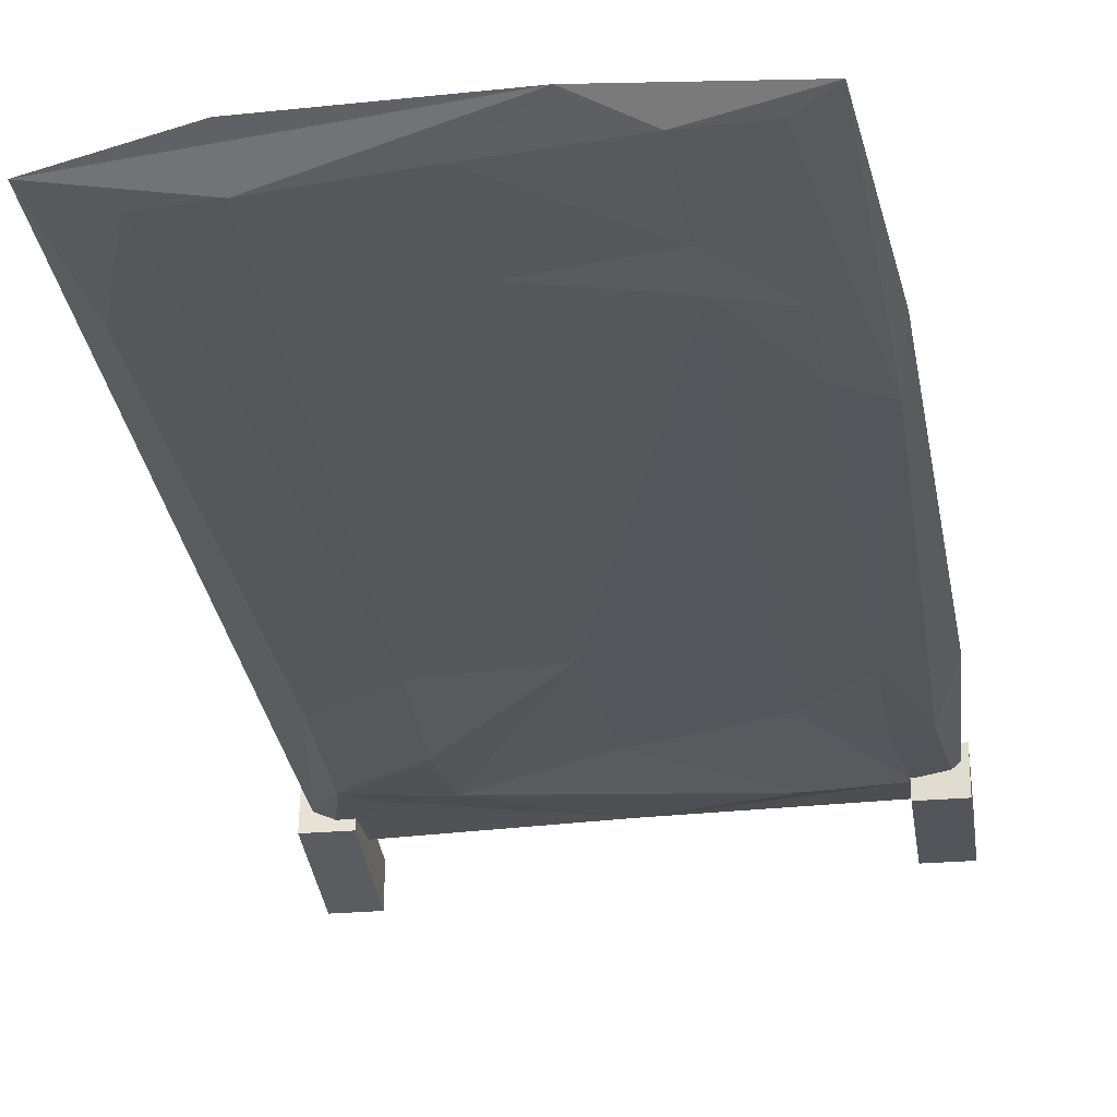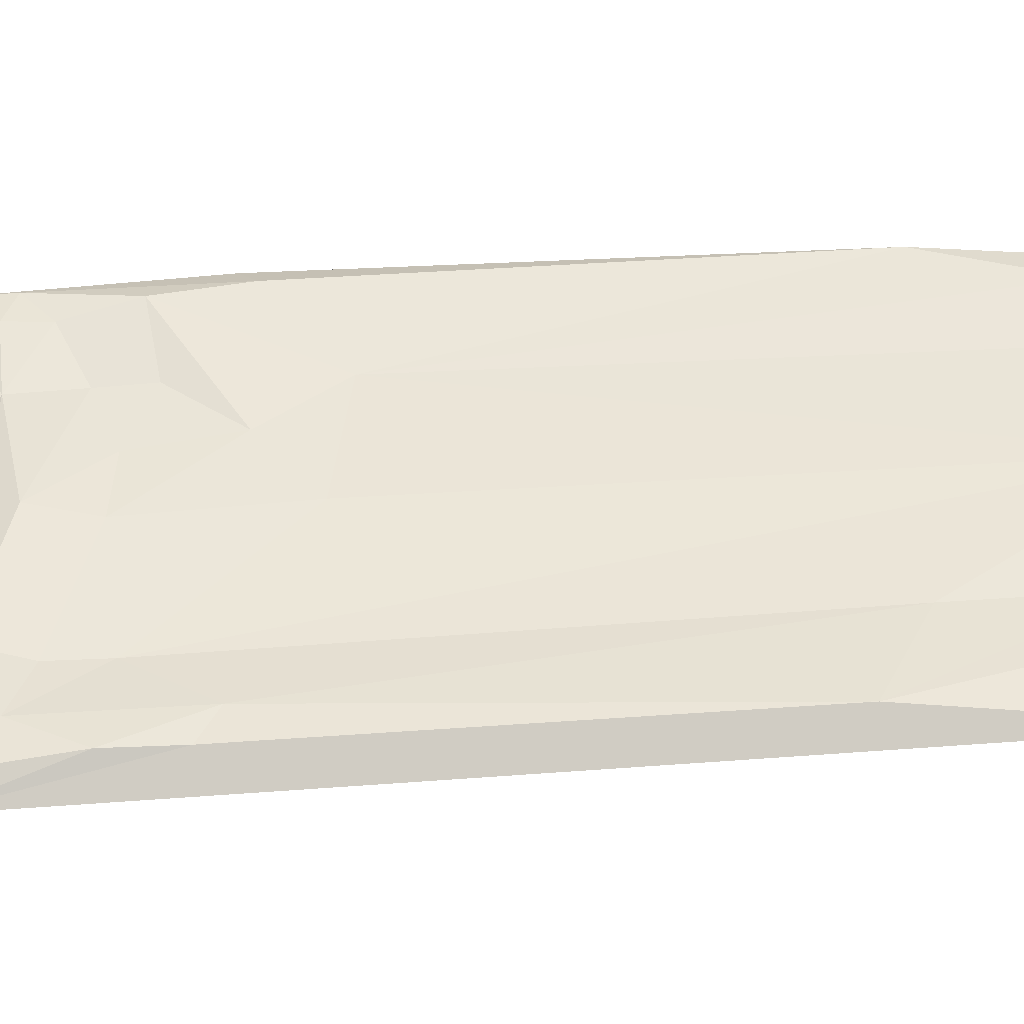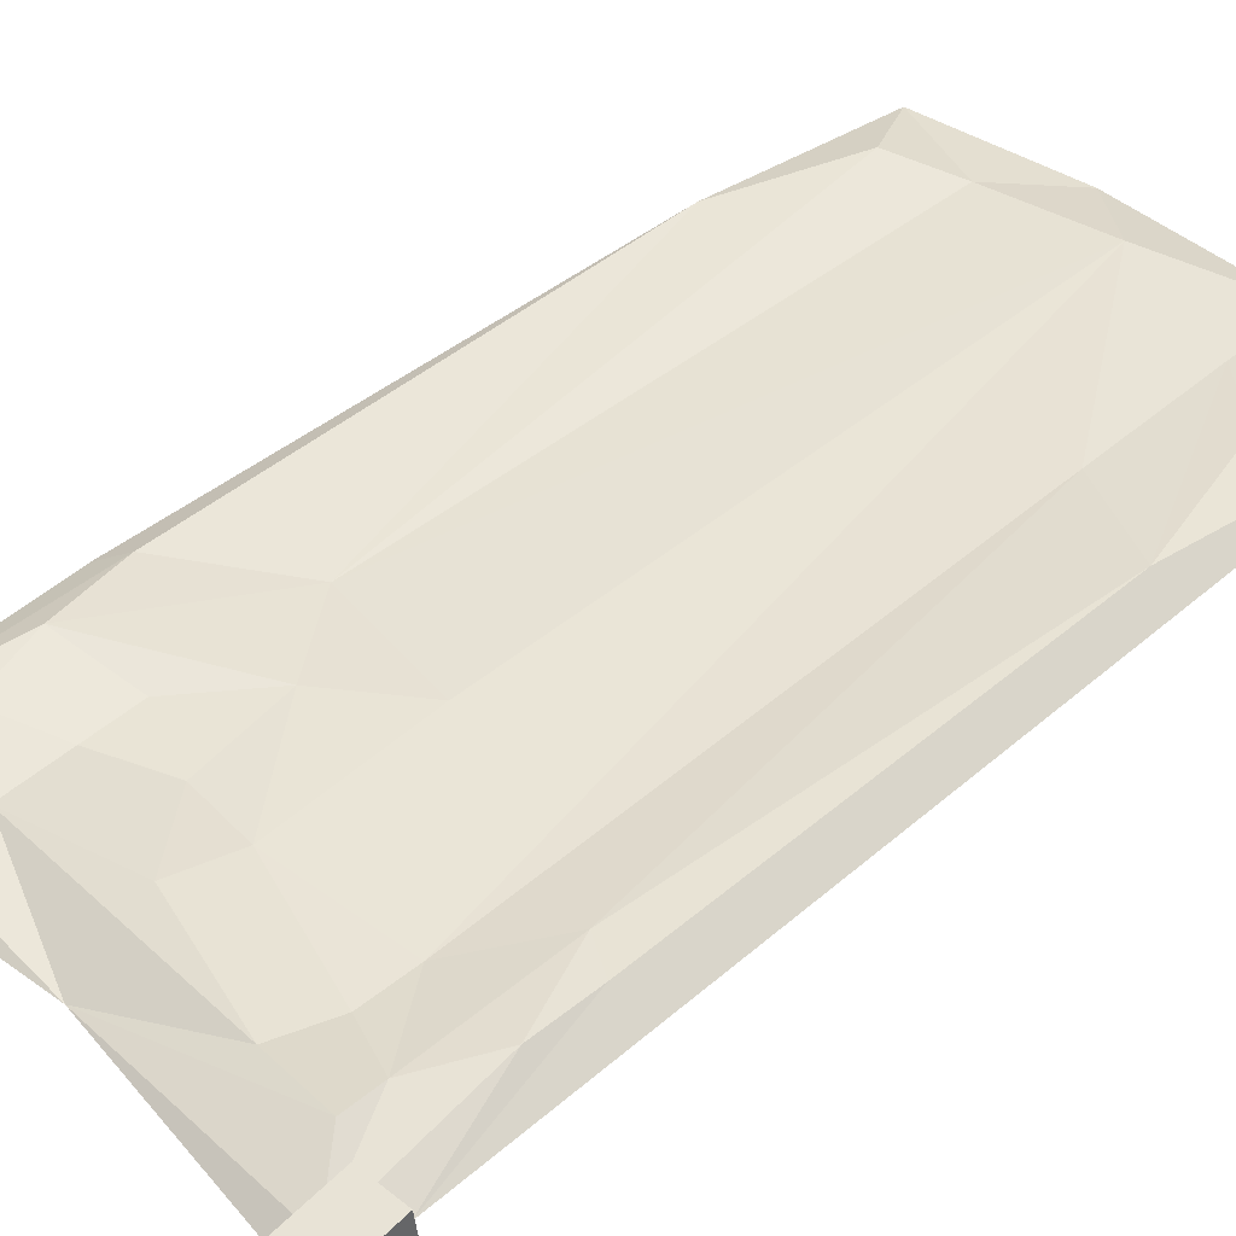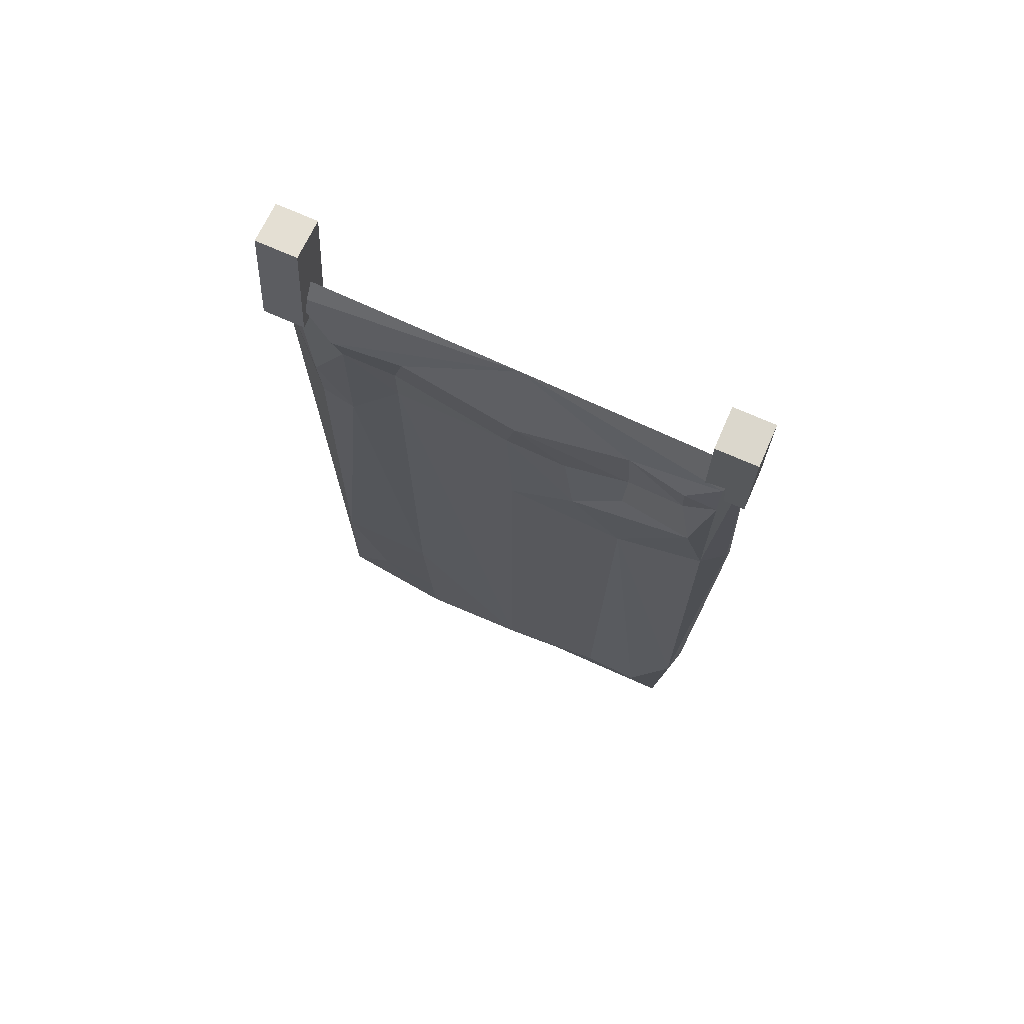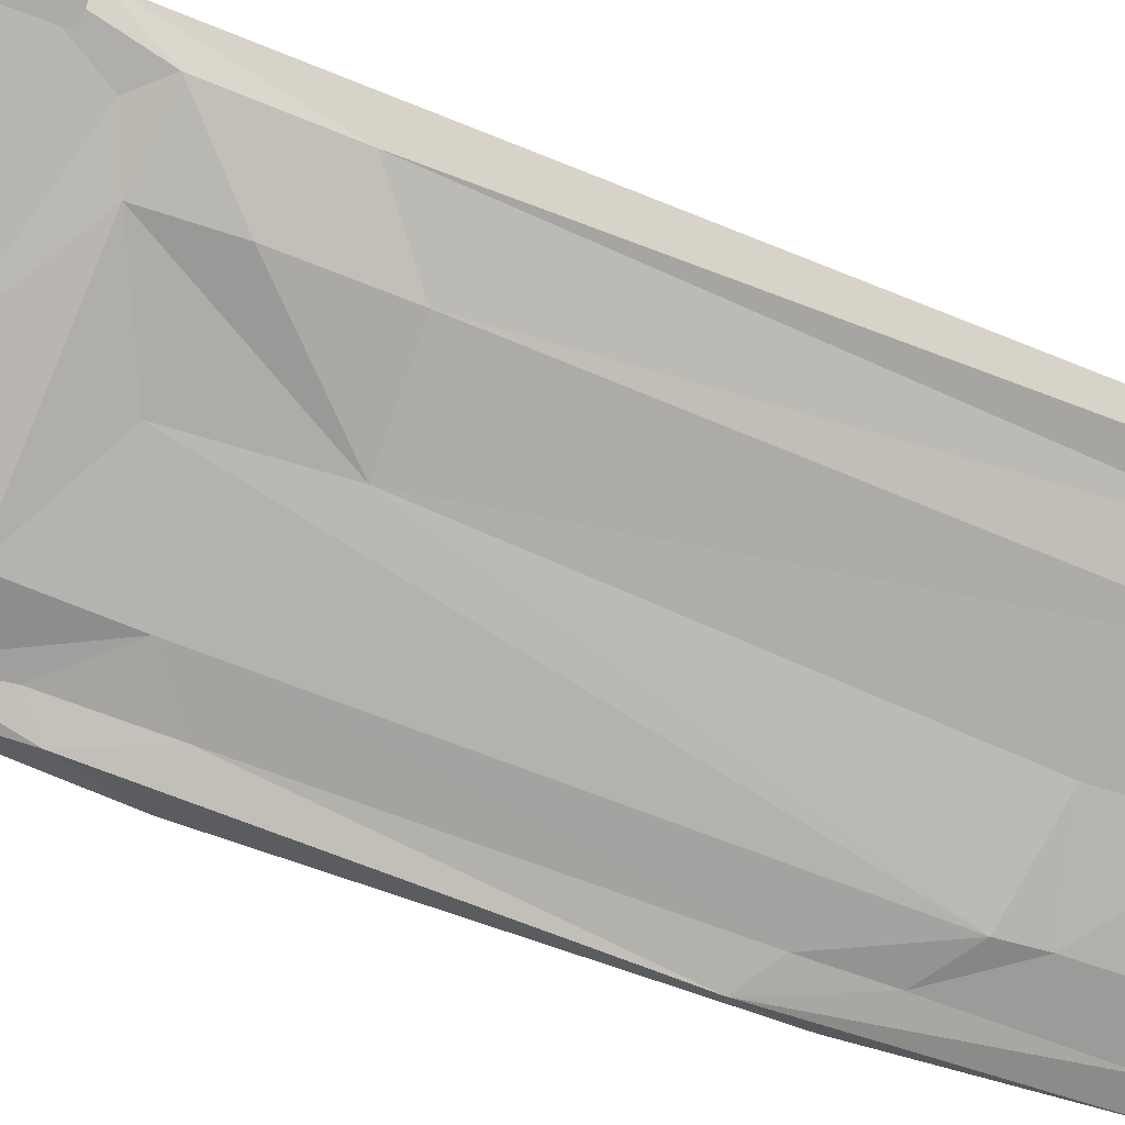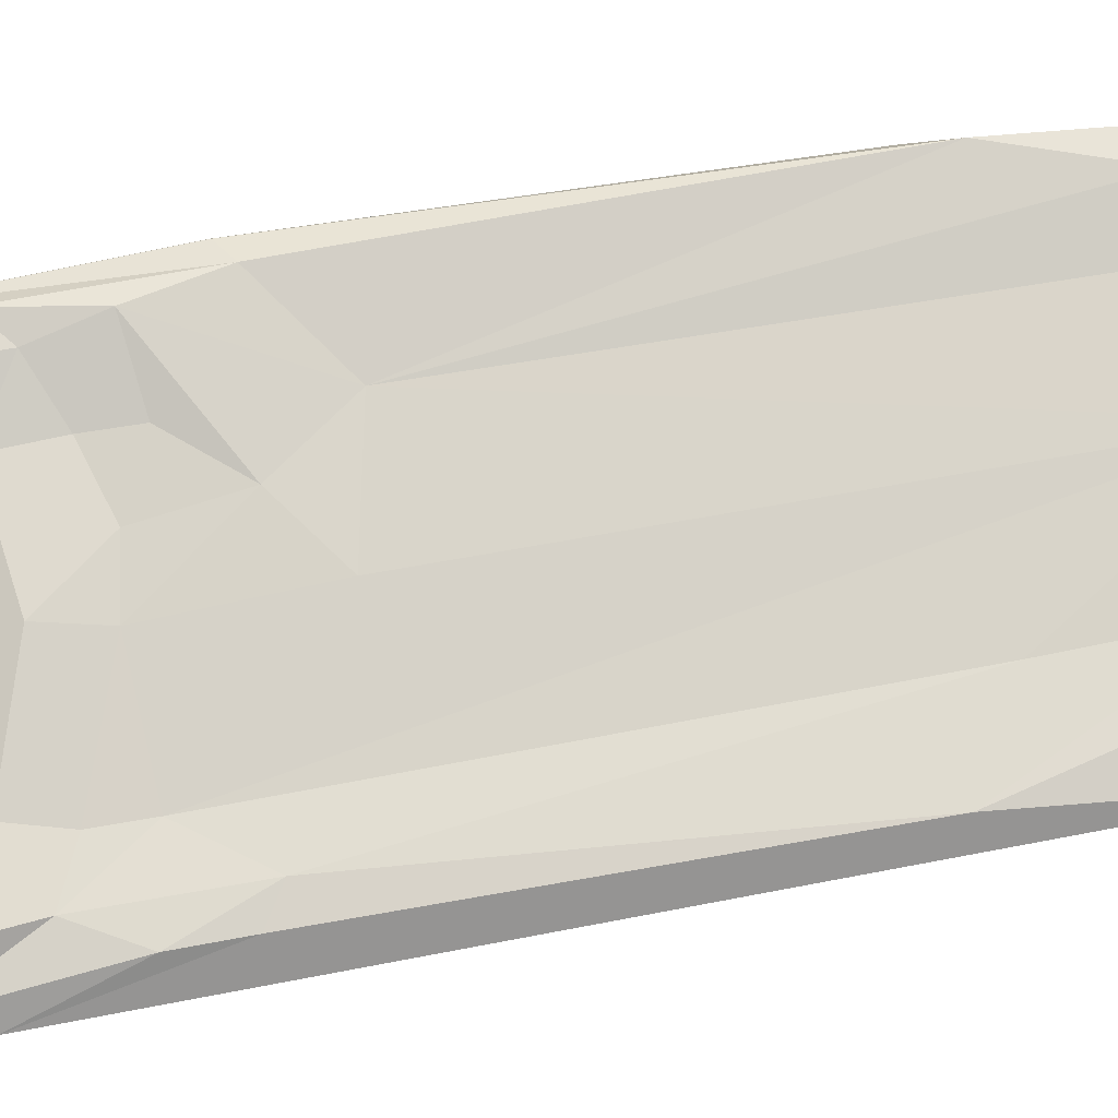
<metadata>
{"format":"obj","ext":"obj","renderer":"f3d","projection":"perspective","resolution":1024,"background":"white","views":[{"elev":-26.9,"azim":7.7,"up":"+Z"},{"elev":47.2,"azim":-94.3,"up":"+Z"},{"elev":41.8,"azim":-136.0,"up":"+Z"},{"elev":71.9,"azim":23.7,"up":"+Y"},{"elev":-78.7,"azim":-110.8,"up":"+Z"},{"elev":76.0,"azim":-100.0,"up":"+Z"}]}
</metadata>
<code>
v 21.14 -110.9 -0.2177
v -25.59 -4.69 1.872
v 0.1339 -22.89 1.897
v -12.59 -11.78 2.251
v -14.14 -17.87 1.451
v 13.98 -112.1 -1.253
v 15.28 -21.47 1.398
v 1.609 -96.7 -1.236
v 0.8655 -40.5 1.837
v 26.39 -24.51 -1.479
v 22.33 -34.36 -0.9428
v 26.28 -78.3 -1.512
v -20.03 -97.93 2.292
v 22.18 -13.91 2.972
v 21.38 -81.51 -1.546
v 21.19 -90.69 -1.209
v 24.09 -11.92 -0.8067
v 26.04 -9.111 2.458
v -20.18 -31.96 2.361
v -24.28 -94.09 -1.069
v 24.77 -112.9 0.866
v -23.97 -29.63 2.375
v -0.6239 -40.06 -1.253
v 26.02 -35.55 2.497
v -24.06 -22.25 2.761
v 26.29 -91.08 2.37
v 15.17 -43.39 1.434
v 0.762 -110.1 1.755
v 23.88 -26.11 3.432
v 15.01 -27.25 1.897
v -13.21 -104.3 1.37
v 14.37 -99.93 -1.746
v 14.07 -108.4 1.355
v 22.23 -18.49 2.57
v -26.61 -109.6 0.4884
v -20.58 -13.68 -0.8552
v 1.493 -16.13 2.709
v -13 -113.8 0.9956
v 7.518 -23.91 1.722
v -20.17 -106.7 -0.7217
v 27.96 -5.537 0.4361
v 15.41 -29.09 -1.597
v 26.02 -15.43 2.546
v 14.96 -15.4 -2.713
v -13.71 -87.14 1.839
v -14.33 -39.67 -1.772
v -23.88 -17.34 -1.432
v -14.16 -23.83 1.301
v -14.48 -26.31 -2.729
v -24.29 -81.1 3.133
v -27.59 -9.812 0.4671
v -12.95 -108.9 -1.625
v 14.75 -94.82 -2.353
v 8.896 -34.58 1.968
v 22.57 -21.14 -0.8346
v 0.7204 -23.04 -1.318
v -13.78 -16.5 -1.82
v -20.12 -15.27 2.351
v -23.67 -32.23 -0.9817
v 21.27 -105.7 2.366
v -20.69 -10.65 3.288
v 0.4738 -7.721 -0.9883
v 0.6458 -110.3 -1.197
v -26.97 -2.341 0.4265
v 14.99 -14.14 1.477
v 7.88 -115.9 0.01997
v 27.21 -86.29 0.7336
v 28.9 -33.58 0.5433
v 28.69 -33.82 1.033
v -28.79 -9.553 -1.583
v -28.82 -8.931 3.357
v -28.87 4.806 -3.432
v -28.9 5.268 1.508
v -23.89 4.828 -3.414
v -23.92 5.289 1.526
v -23.81 -9.523 -1.565
v -23.84 -8.902 3.375
v 23.91 -12.78 -2.89
v 23.91 -12.95 2.087
v 23.91 2.492 -2.387
v 23.91 2.366 2.59
v 28.89 2.492 -2.387
v 28.89 2.366 2.59
v 28.89 -12.78 -2.89
v 28.89 -12.95 2.087
f 6 21 66
f 47 51 64
f 8 32 63
f 63 66 52
f 36 64 62
f 2 58 61
f 52 35 40
f 59 51 47
f 57 47 36
f 56 23 57
f 10 55 17
f 7 30 29 34
f 3 54 39
f 23 56 53
f 46 23 52
f 20 35 51 59
f 9 48 28
f 40 35 20
f 8 53 32
f 36 62 57
f 59 47 49 46
f 40 59 46
f 19 45 48
f 50 31 45
f 14 34 43
f 65 14 18
f 34 29 43
f 27 26 24
f 11 15 42
f 15 16 53
f 53 16 32
f 53 42 15
f 42 55 11
f 27 29 54
f 24 29 27
f 32 1 6
f 1 32 16
f 44 17 42
f 42 17 55
f 41 62 18
f 18 62 65
f 17 62 41
f 14 43 18
f 33 60 27
f 27 60 26
f 33 21 60
f 1 21 6
f 31 50 13
f 45 19 50
f 48 58 19
f 58 48 5
f 46 52 40
f 31 13 38
f 4 61 58 5
f 62 61 4
f 12 16 15
f 31 28 45
f 35 13 50
f 28 48 45
f 22 50 19
f 22 51 35 50
f 20 59 40
f 52 23 8
f 42 53 56
f 23 53 8
f 11 12 15
f 21 67 26
f 26 69 24
f 33 27 28
f 28 27 9
f 54 3 9
f 39 54 30 7
f 29 30 54
f 17 41 10
f 55 10 11
f 49 57 23
f 47 57 49
f 51 25 2
f 58 25 19
f 25 58 2
f 3 48 9
f 5 48 3
f 49 23 46
f 25 51 22
f 25 22 19
f 27 54 9
f 43 29 24
f 41 43 24
f 11 10 12
f 16 12 1
f 44 62 17
f 14 65 34
f 34 65 7
f 13 35 38
f 62 2 61
f 2 62 64
f 63 52 8
f 35 66 38
f 38 66 28
f 52 66 35
f 28 31 38
f 37 4 5 3
f 4 37 65
f 62 4 65
f 6 63 32
f 21 26 60
f 12 21 1
f 57 44 56
f 56 44 42
f 41 18 43
f 37 39 7
f 39 37 3
f 2 64 51
f 44 57 62
f 65 37 7
f 66 33 28
f 33 66 21
f 6 66 63
f 47 64 36
f 12 67 21
f 12 10 68 67
f 26 67 68 69
f 68 10 41
f 69 68 41
f 24 69 41
f 70 71 73 72
f 72 73 75 74
f 74 75 77 76
f 76 77 71 70
f 71 77 75 73
f 76 70 72 74
f 78 79 81 80
f 80 81 83 82
f 82 83 85 84
f 84 85 79 78
f 79 85 83 81
f 84 78 80 82

</code>
